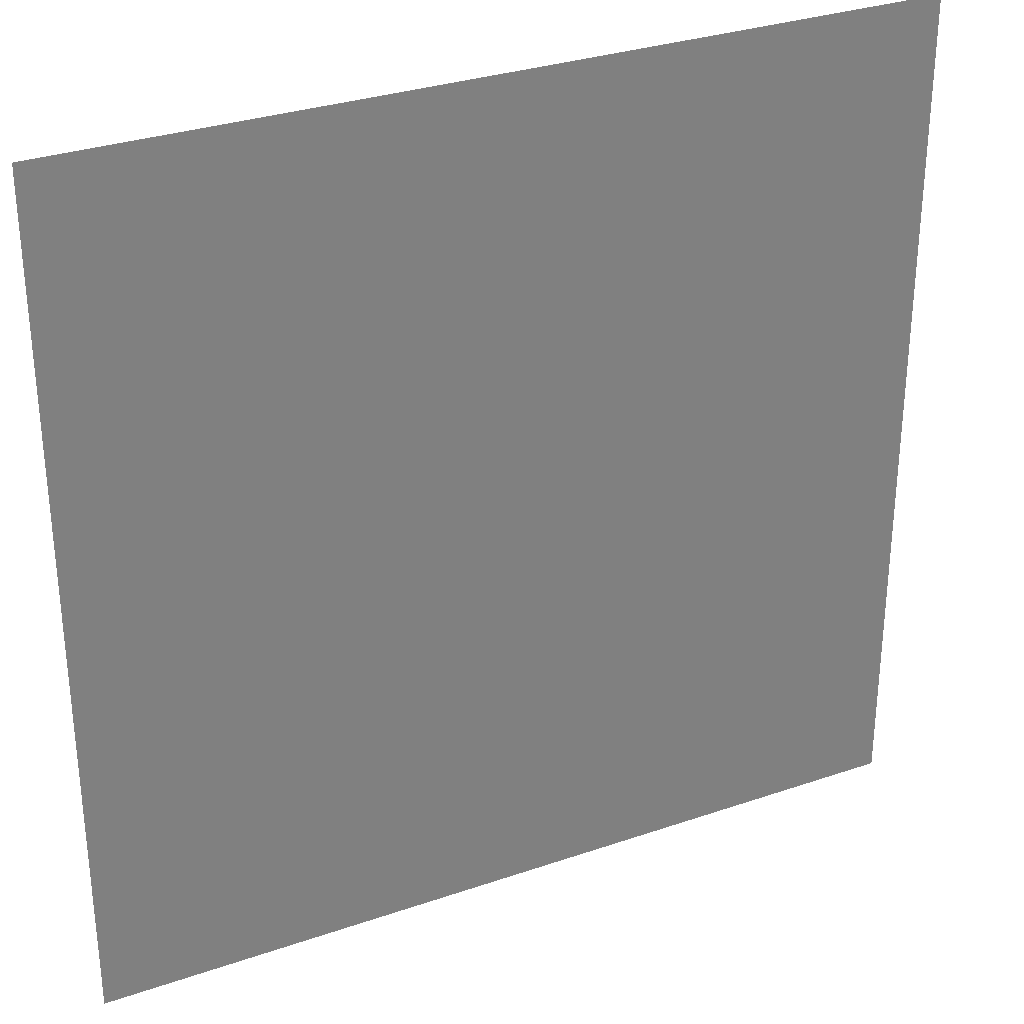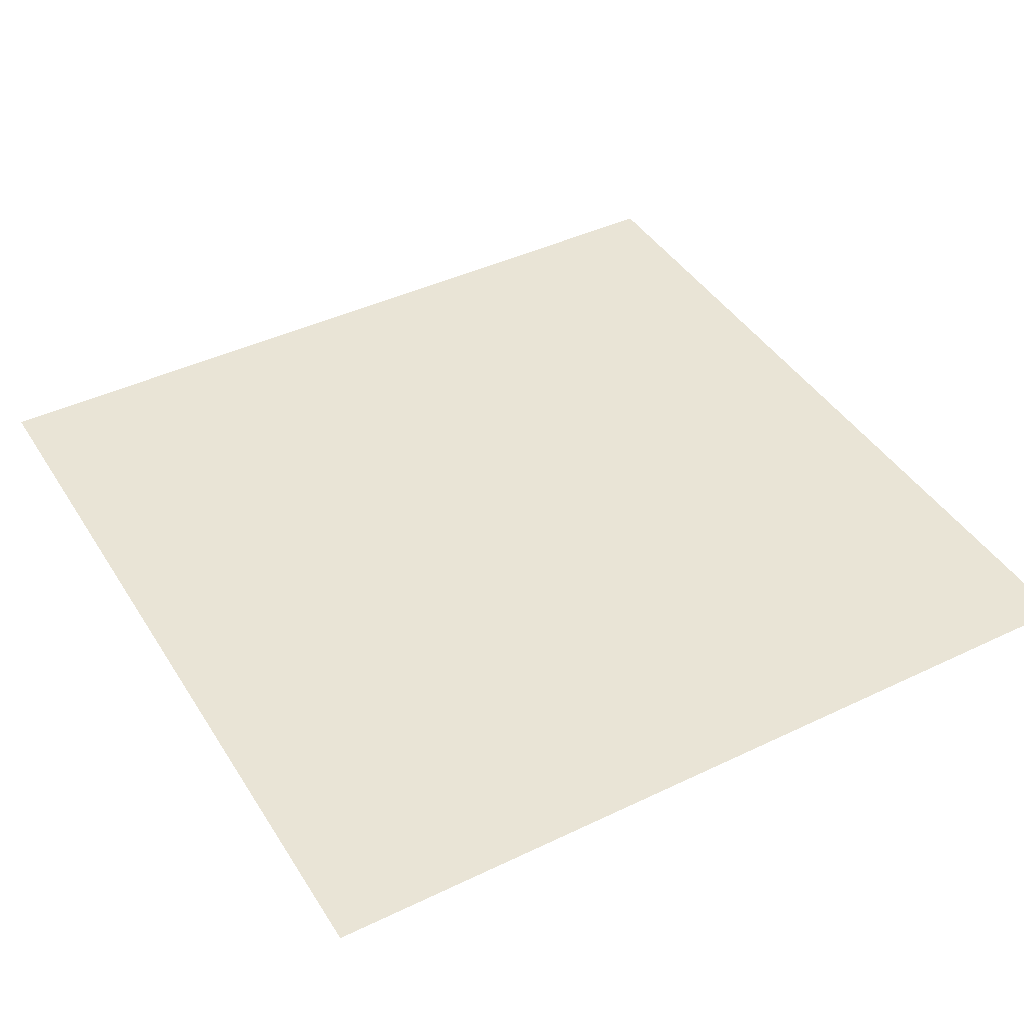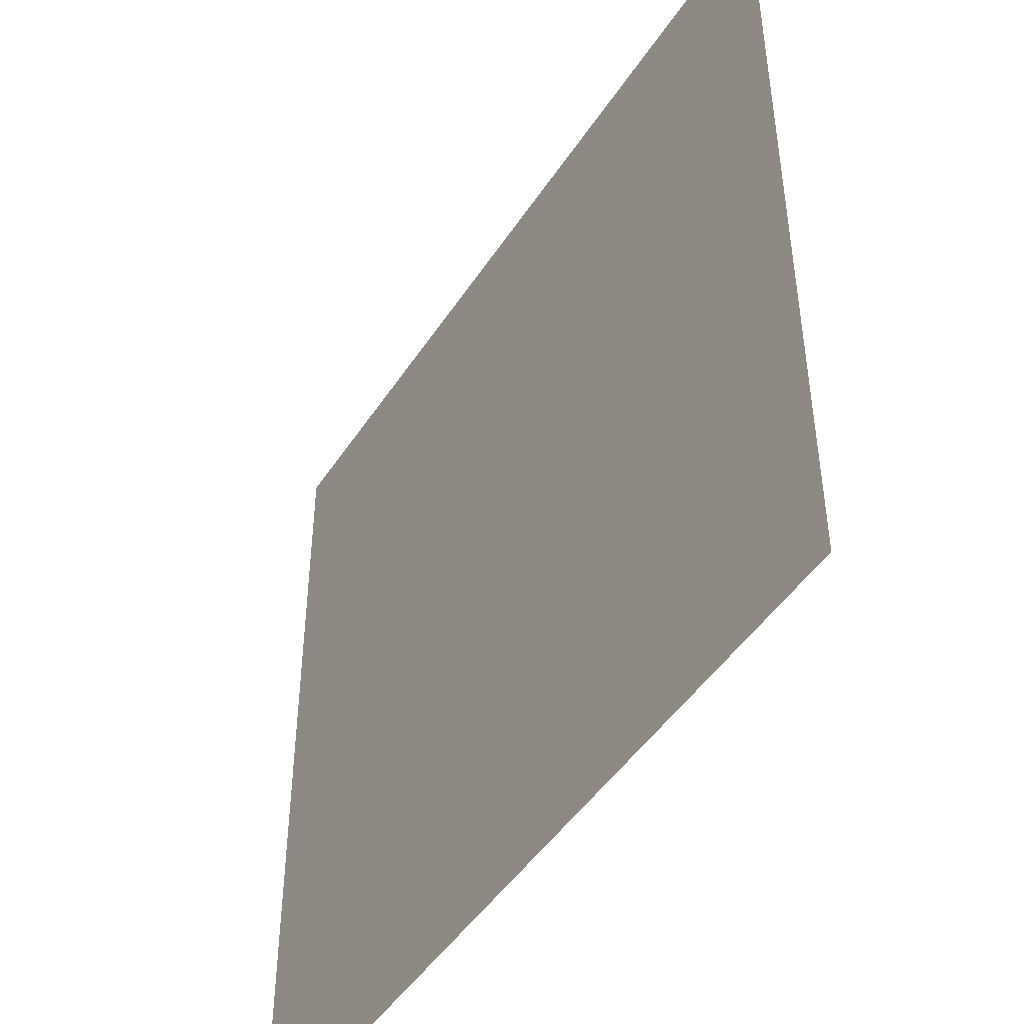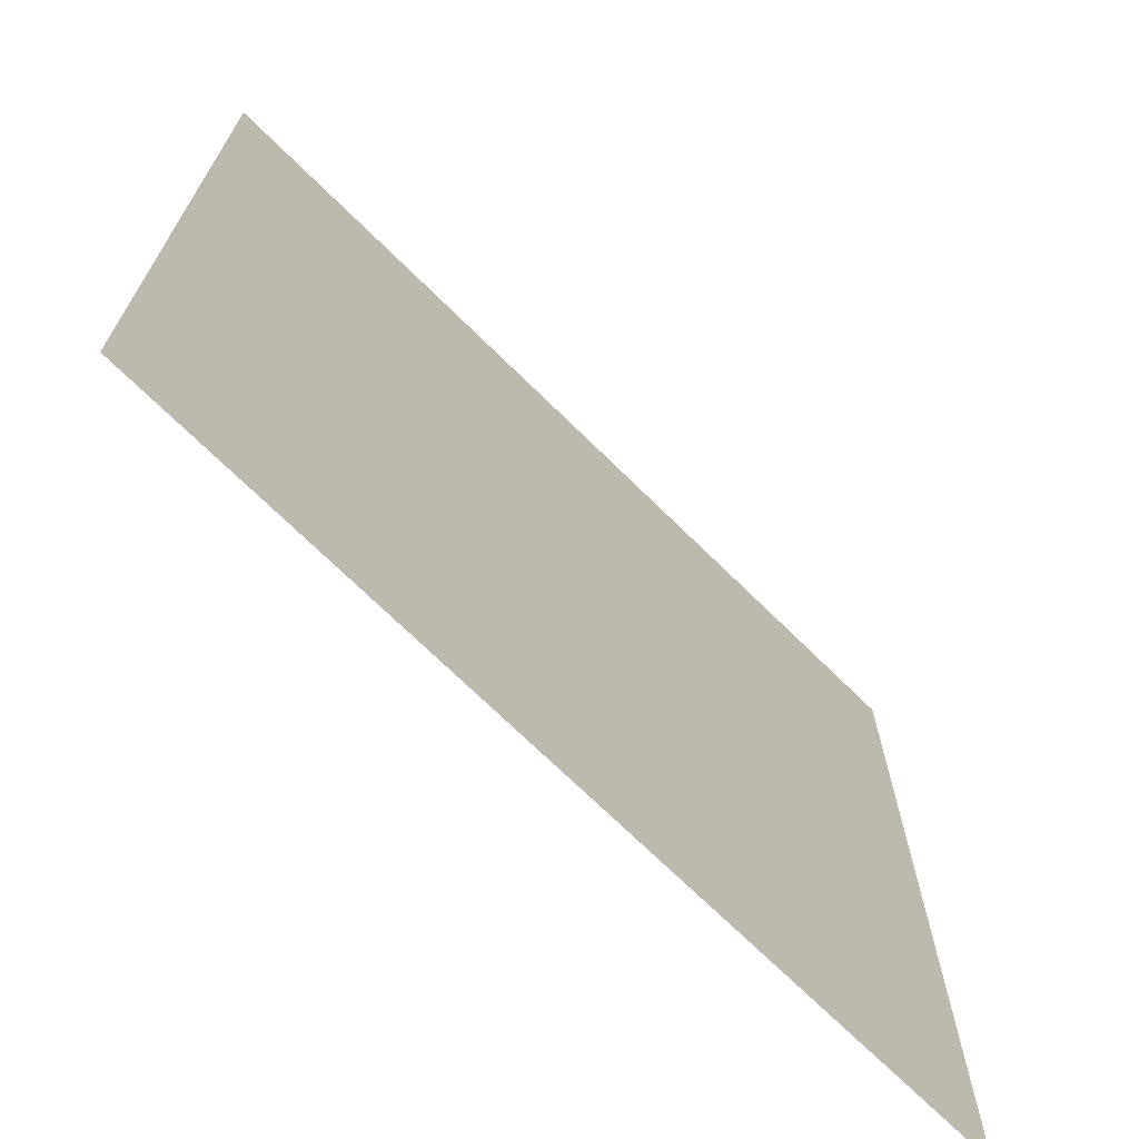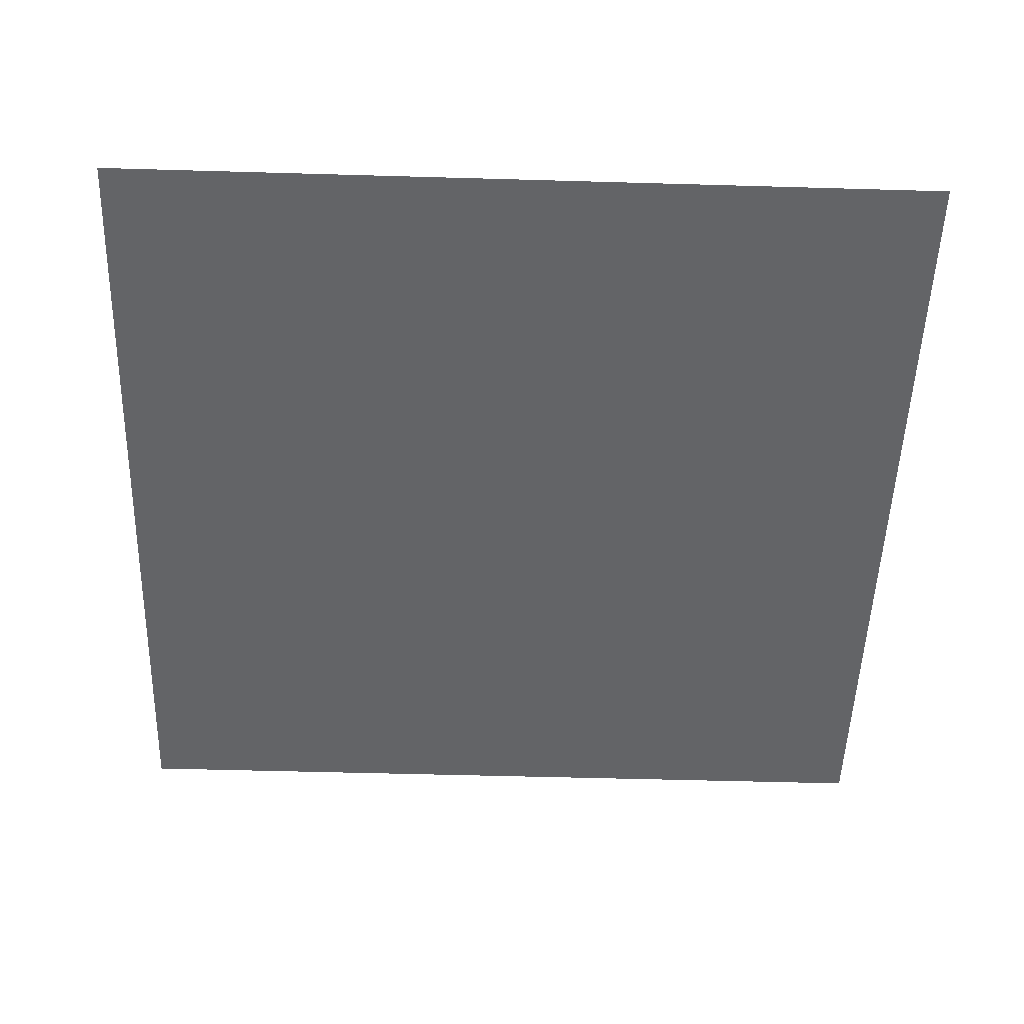
<metadata>
{"format":"obj","ext":"obj","renderer":"f3d","projection":"perspective","resolution":1024,"background":"white","views":[{"elev":31.2,"azim":-26.1,"up":"+Z"},{"elev":42.4,"azim":60.2,"up":"+Y"},{"elev":-46.7,"azim":-121.4,"up":"+Z"},{"elev":-70.5,"azim":-44.7,"up":"+Z"},{"elev":-51.2,"azim":-1.8,"up":"+Y"}]}
</metadata>
<code>
o TLH
g TLH
v 0.5 0 0
v 0 0 0
v 0 0 0.5
v 0.5 0 0.5
f 4 1 2 3

</code>
